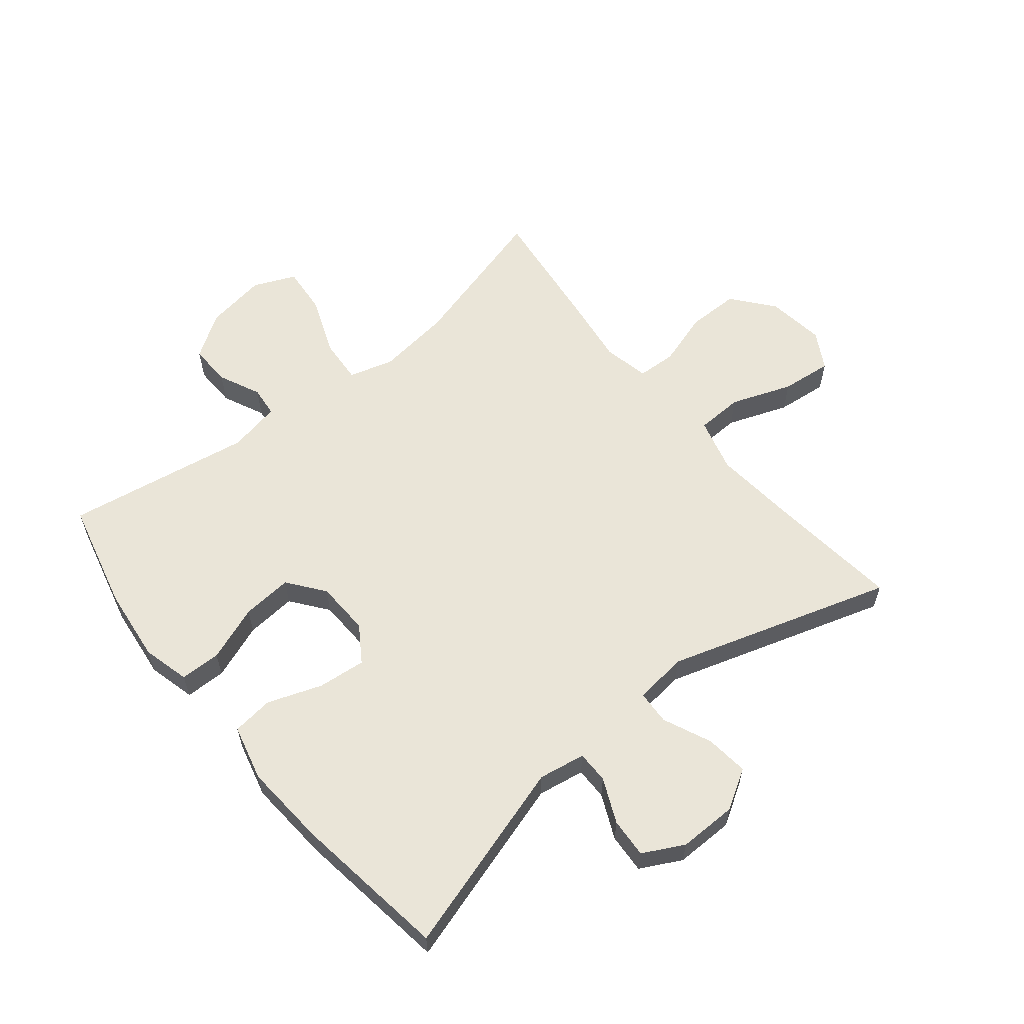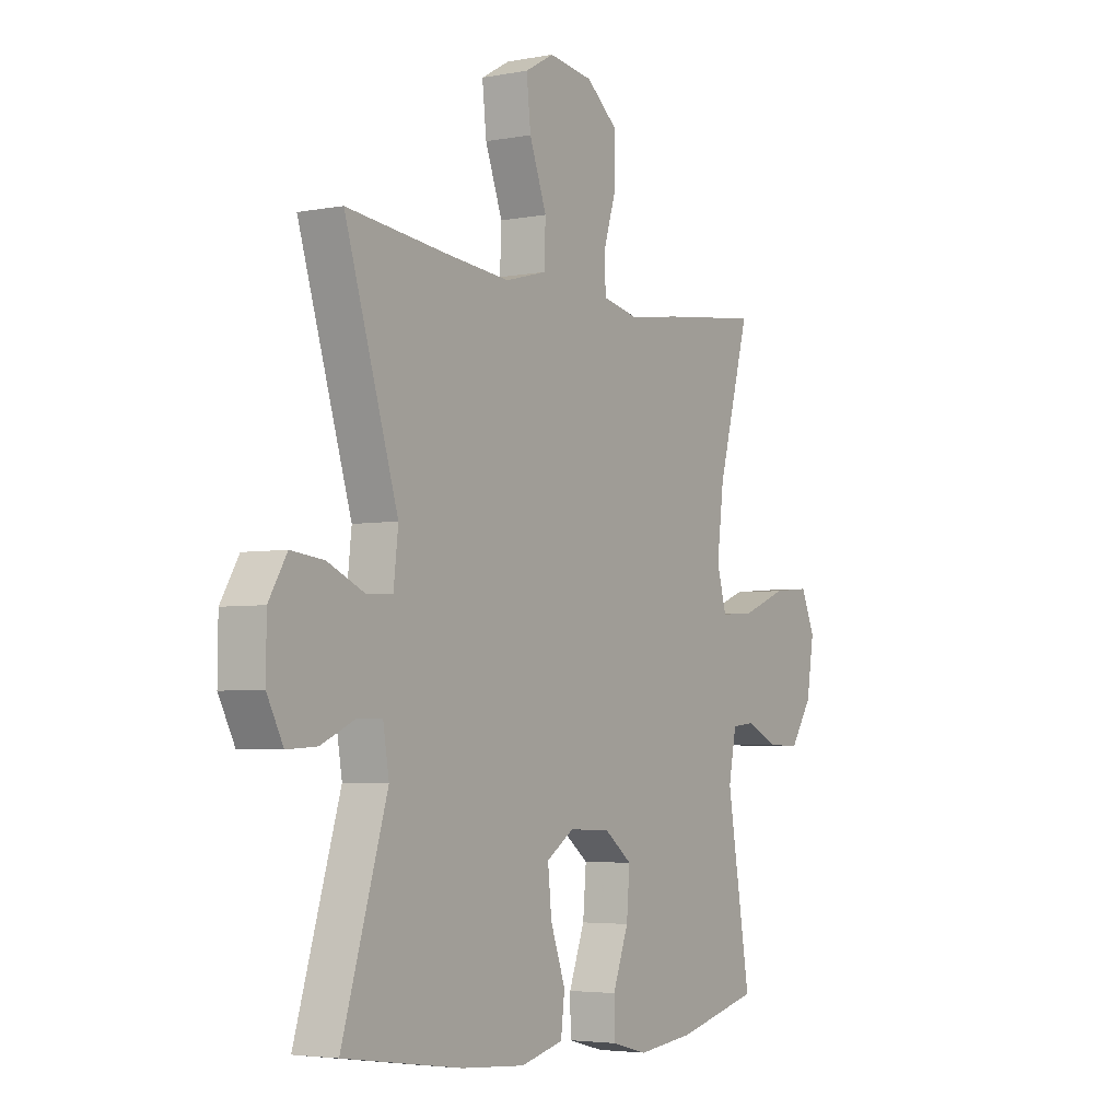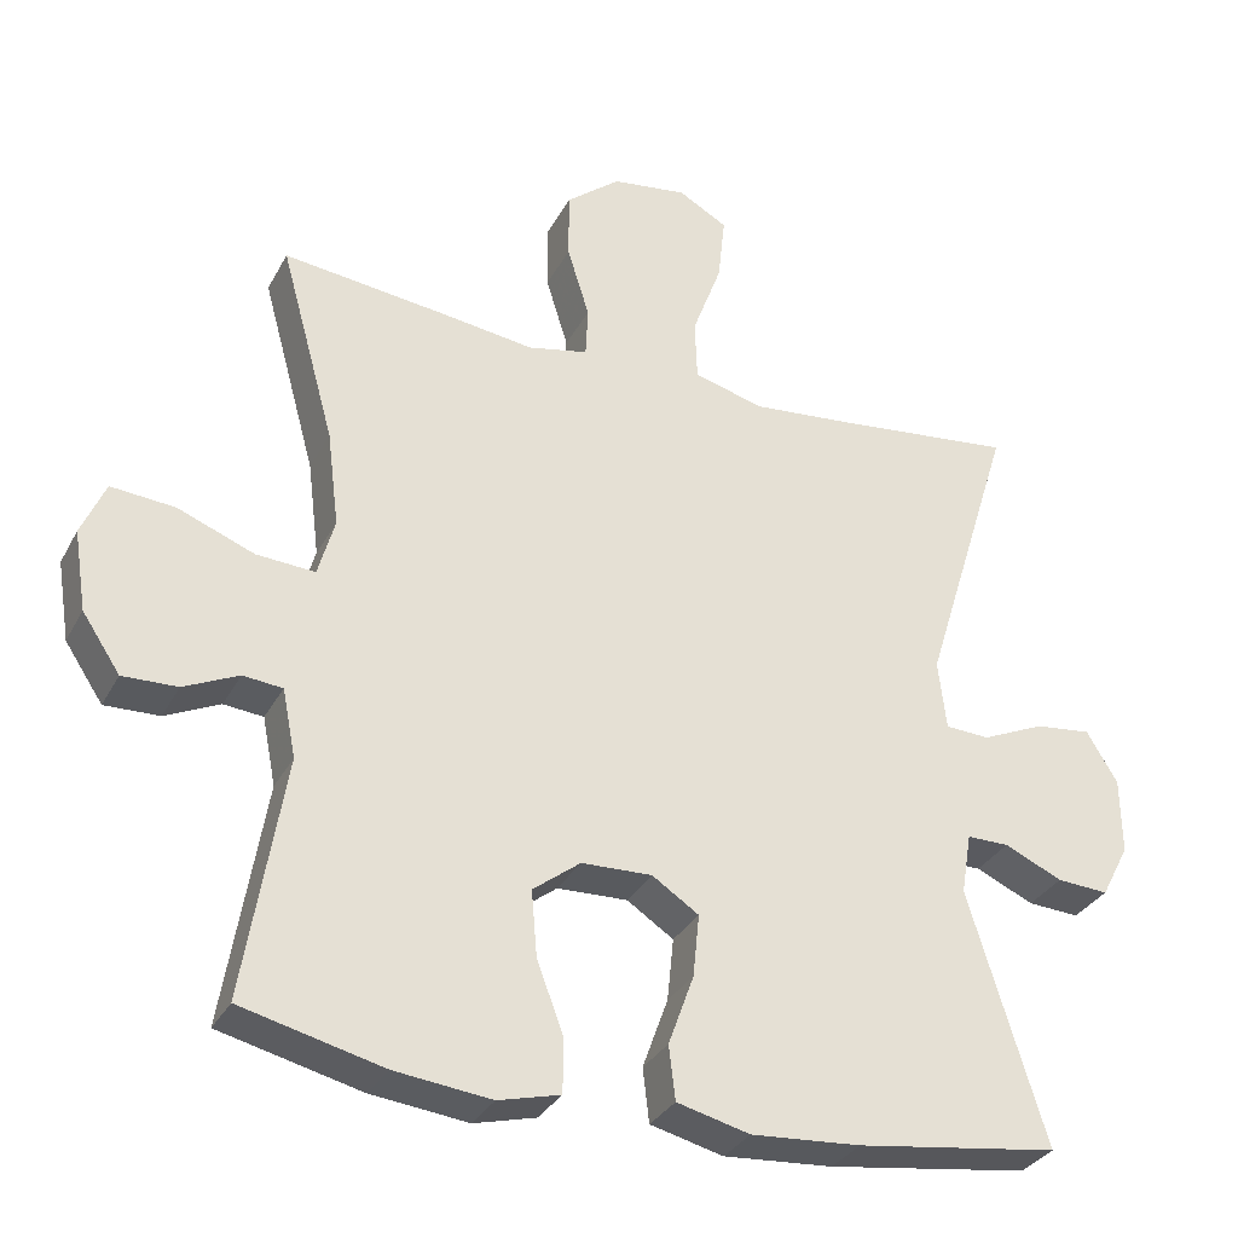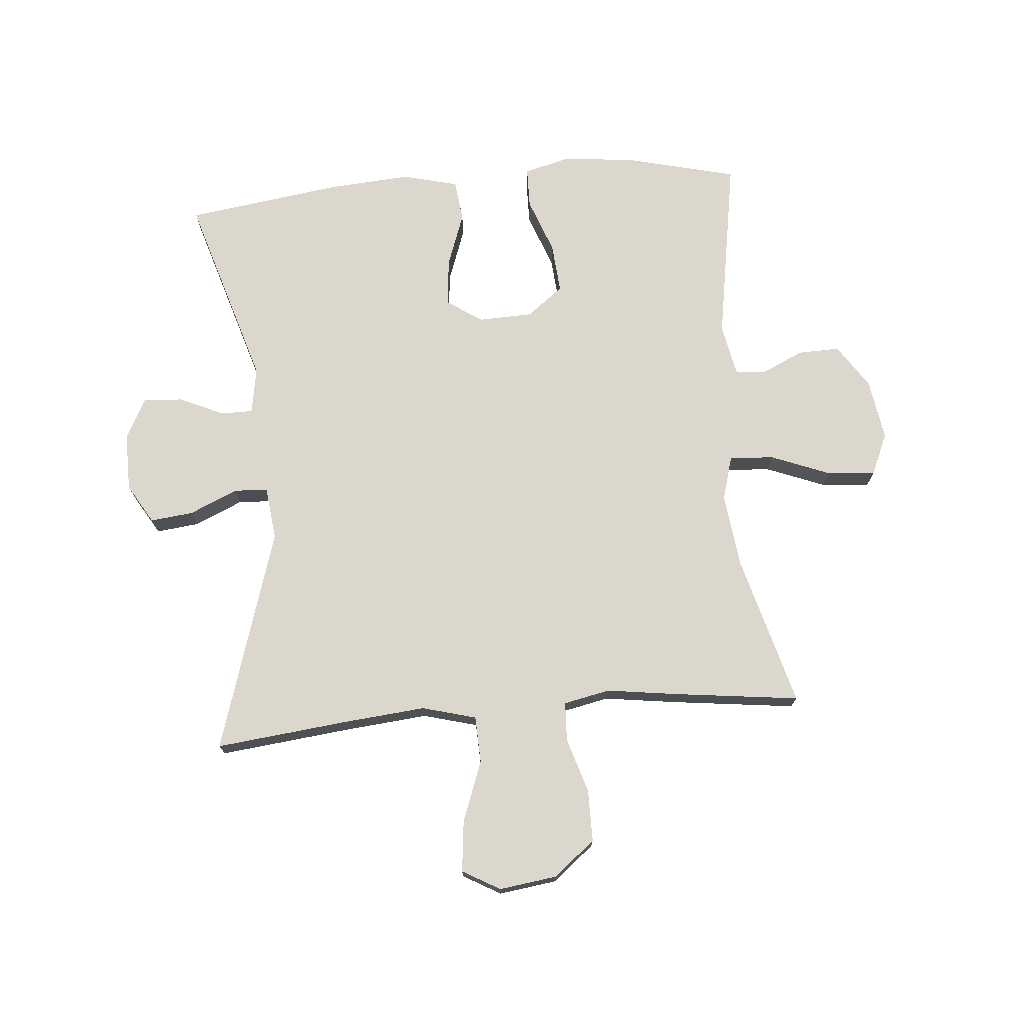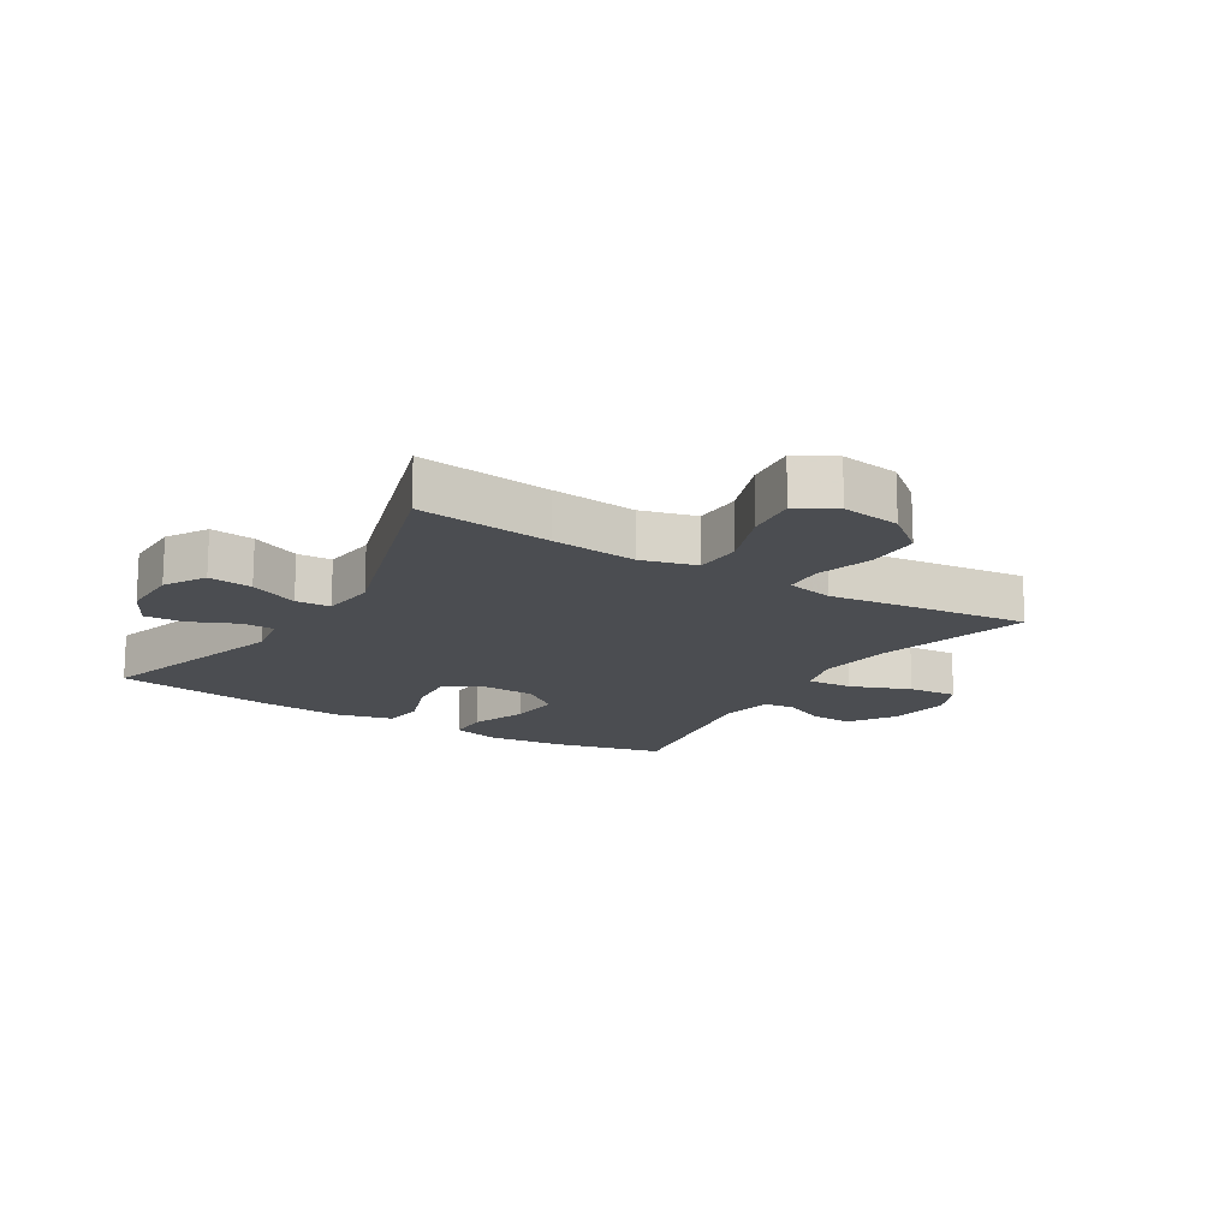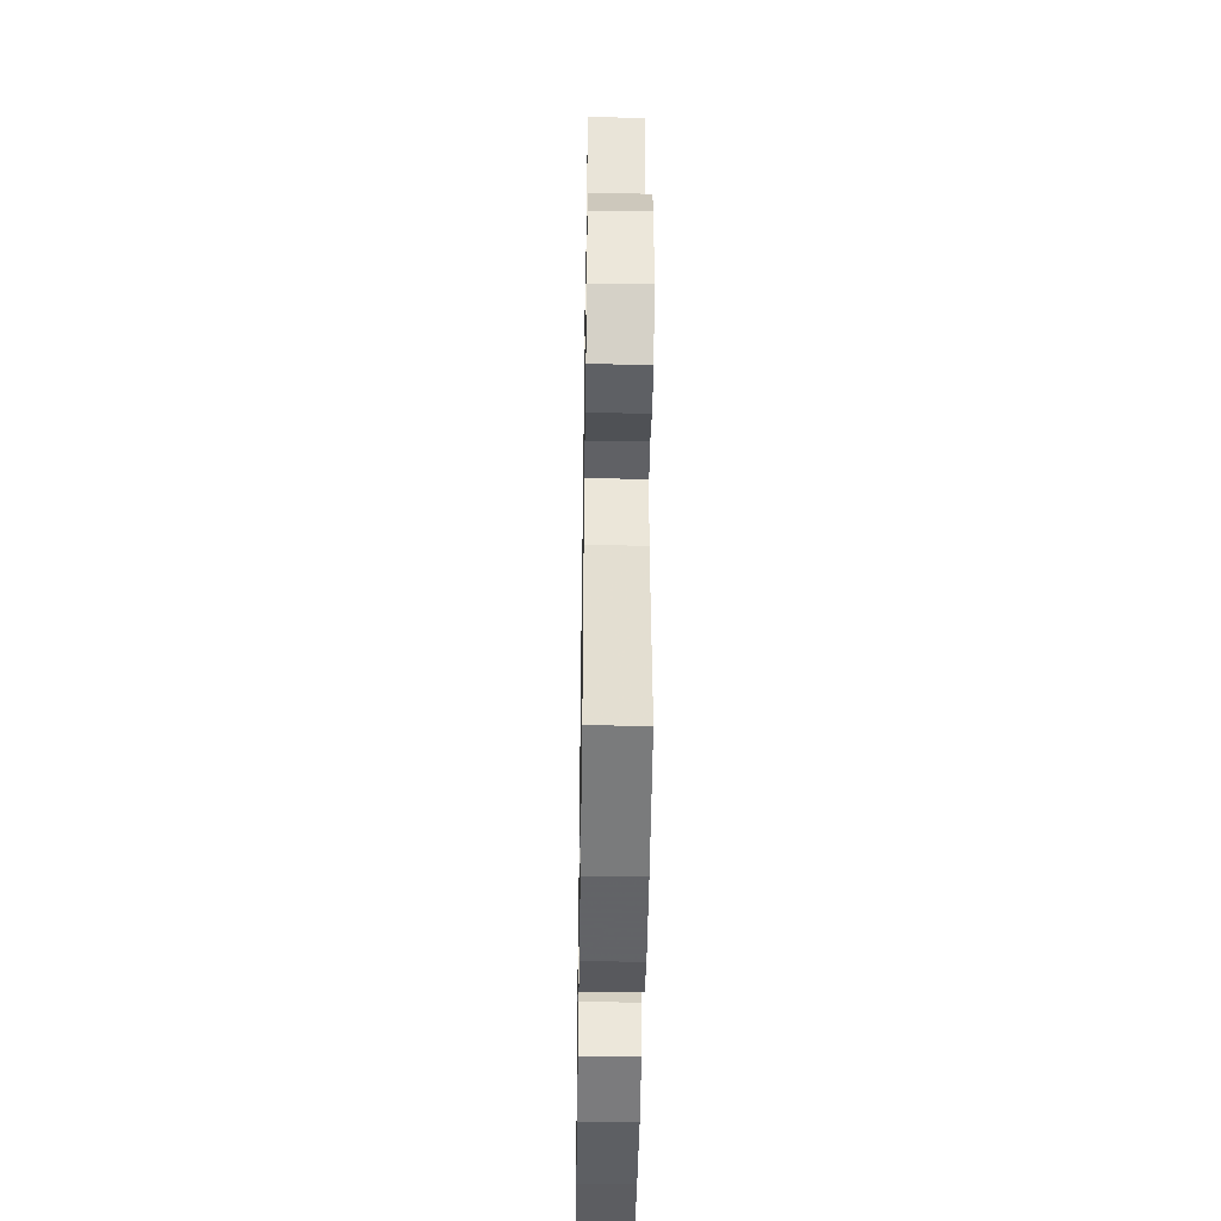
<metadata>
{"format":"obj","ext":"obj","renderer":"f3d","projection":"perspective","resolution":1024,"background":"white","views":[{"elev":59.6,"azim":-129.1,"up":"+Y"},{"elev":-4.0,"azim":-57.9,"up":"+Z"},{"elev":-31.9,"azim":155.9,"up":"+Z"},{"elev":73.4,"azim":-4.8,"up":"+Y"},{"elev":-15.9,"azim":-31.6,"up":"+Y"},{"elev":-44.5,"azim":89.1,"up":"+Z"}]}
</metadata>
<code>
v -0.5 0.07 0.5
v -0.283 0.07 0.476
v -0.146 0.07 0.463
v -0.057 0.07 0.487
v -0.054 0.07 0.564
v -0.091 0.07 0.664
v -0.1 0.07 0.748
v -0.038 0.07 0.783
v 0.057 0.07 0.77
v 0.125 0.07 0.715
v 0.125 0.07 0.629
v 0.097 0.07 0.539
v 0.1 0.07 0.475
v 0.176 0.07 0.459
v 0.293 0.07 0.475
v 0.5 0.07 0.5
v 0.431 0.07 0.25
v 0.416 0.07 0.129
v 0.437 0.07 0.055
v 0.511 0.07 0.06
v 0.608 0.07 0.098
v 0.688 0.07 0.105
v 0.718 0.07 0.036
v 0.702 0.07 -0.065
v 0.654 0.07 -0.137
v 0.585 0.07 -0.135
v 0.516 0.07 -0.103
v 0.466 0.07 -0.108
v 0.449 0.07 -0.194
v 0.5 0.07 -0.5
v 0.321 0.07 -0.544
v 0.199 0.07 -0.558
v 0.121 0.07 -0.538
v 0.12 0.07 -0.471
v 0.154 0.07 -0.38
v 0.161 0.07 -0.297
v 0.101 0.07 -0.251
v 0.012 0.07 -0.248
v -0.047 0.07 -0.287
v -0.039 0.07 -0.366
v -0.007 0.07 -0.455
v -0.015 0.07 -0.523
v -0.107 0.07 -0.546
v -0.245 0.07 -0.536
v -0.5 0.07 -0.5
v -0.403 0.07 -0.183
v -0.416 0.07 -0.106
v -0.469 0.07 -0.106
v -0.542 0.07 -0.139
v -0.607 0.07 -0.143
v -0.642 0.07 -0.076
v -0.641 0.07 0.02
v -0.602 0.07 0.085
v -0.531 0.07 0.077
v -0.452 0.07 0.042
v -0.396 0.07 0.045
v -0.386 0.07 0.133
v -0.5 0 0.5
v -0.283 0 0.476
v -0.146 0 0.463
v -0.057 0 0.487
v -0.054 0 0.564
v -0.091 0 0.664
v -0.1 0 0.748
v -0.038 0 0.783
v 0.057 0 0.77
v 0.125 0 0.715
v 0.125 0 0.629
v 0.097 0 0.539
v 0.1 0 0.475
v 0.176 0 0.459
v 0.293 0 0.475
v 0.5 0 0.5
v 0.431 0 0.25
v 0.416 0 0.129
v 0.437 0 0.055
v 0.511 0 0.06
v 0.608 0 0.098
v 0.688 0 0.105
v 0.718 0 0.036
v 0.702 0 -0.065
v 0.654 0 -0.137
v 0.585 0 -0.135
v 0.516 0 -0.103
v 0.466 0 -0.108
v 0.449 0 -0.194
v 0.5 0 -0.5
v 0.321 0 -0.544
v 0.199 0 -0.558
v 0.121 0 -0.538
v 0.12 0 -0.471
v 0.154 0 -0.38
v 0.161 0 -0.297
v 0.101 0 -0.251
v 0.012 0 -0.248
v -0.047 0 -0.287
v -0.039 0 -0.366
v -0.007 0 -0.455
v -0.015 0 -0.523
v -0.107 0 -0.546
v -0.245 0 -0.536
v -0.5 0 -0.5
v -0.403 0 -0.183
v -0.416 0 -0.106
v -0.469 0 -0.106
v -0.542 0 -0.139
v -0.607 0 -0.143
v -0.642 0 -0.076
v -0.641 0 0.02
v -0.602 0 0.085
v -0.531 0 0.077
v -0.452 0 0.042
v -0.396 0 0.045
v -0.386 0 0.133
f 53 54 55
f 52 53 55
f 51 52 55
f 50 51 55
f 49 50 55
f 48 49 55
f 47 48 55 56
f 46 47 56
f 44 45 46
f 43 44 46
f 42 43 46
f 41 42 46
f 40 41 46
f 46 56 57
f 40 46 57
f 39 40 57
f 33 34 35
f 32 33 35
f 31 32 35
f 30 31 35
f 29 30 35
f 28 29 35 36
f 25 26 27
f 24 25 27
f 23 24 27
f 22 23 27
f 21 22 27
f 20 21 27
f 19 20 27 28
f 28 36 37
f 19 28 37
f 18 19 37
f 14 15 16 17
f 18 37 38
f 17 18 38
f 14 17 38
f 13 14 38
f 10 11 12
f 9 10 12
f 8 9 12
f 7 8 12
f 6 7 12
f 5 6 12
f 57 1 2
f 39 57 2
f 38 39 2
f 12 13 38
f 5 12 38
f 4 5 38
f 3 4 38
f 2 3 38
f 112 111 110
f 112 110 109
f 112 109 108
f 112 108 107
f 112 107 106
f 112 106 105
f 113 112 105 104
f 113 104 103
f 103 102 101
f 103 101 100
f 103 100 99
f 103 99 98
f 103 98 97
f 114 113 103
f 114 103 97
f 114 97 96
f 92 91 90
f 92 90 89
f 92 89 88
f 92 88 87
f 92 87 86
f 93 92 86 85
f 84 83 82
f 84 82 81
f 84 81 80
f 84 80 79
f 84 79 78
f 84 78 77
f 85 84 77 76
f 94 93 85
f 94 85 76
f 94 76 75
f 74 73 72 71
f 95 94 75
f 95 75 74
f 95 74 71
f 95 71 70
f 69 68 67
f 69 67 66
f 69 66 65
f 69 65 64
f 69 64 63
f 69 63 62
f 59 58 114
f 59 114 96
f 59 96 95
f 95 70 69
f 95 69 62
f 95 62 61
f 95 61 60
f 95 60 59
f 1 58 59 2
f 2 59 60 3
f 3 60 61 4
f 4 61 62 5
f 5 62 63 6
f 6 63 64 7
f 7 64 65 8
f 8 65 66 9
f 9 66 67 10
f 10 67 68 11
f 11 68 69 12
f 12 69 70 13
f 13 70 71 14
f 14 71 72 15
f 15 72 73 16
f 16 73 74 17
f 17 74 75 18
f 18 75 76 19
f 19 76 77 20
f 20 77 78 21
f 21 78 79 22
f 22 79 80 23
f 23 80 81 24
f 24 81 82 25
f 25 82 83 26
f 26 83 84 27
f 27 84 85 28
f 28 85 86 29
f 29 86 87 30
f 30 87 88 31
f 31 88 89 32
f 32 89 90 33
f 33 90 91 34
f 34 91 92 35
f 35 92 93 36
f 36 93 94 37
f 37 94 95 38
f 38 95 96 39
f 39 96 97 40
f 40 97 98 41
f 41 98 99 42
f 42 99 100 43
f 43 100 101 44
f 44 101 102 45
f 45 102 103 46
f 46 103 104 47
f 47 104 105 48
f 48 105 106 49
f 49 106 107 50
f 50 107 108 51
f 51 108 109 52
f 52 109 110 53
f 53 110 111 54
f 54 111 112 55
f 55 112 113 56
f 56 113 114 57
f 57 114 58 1

</code>
